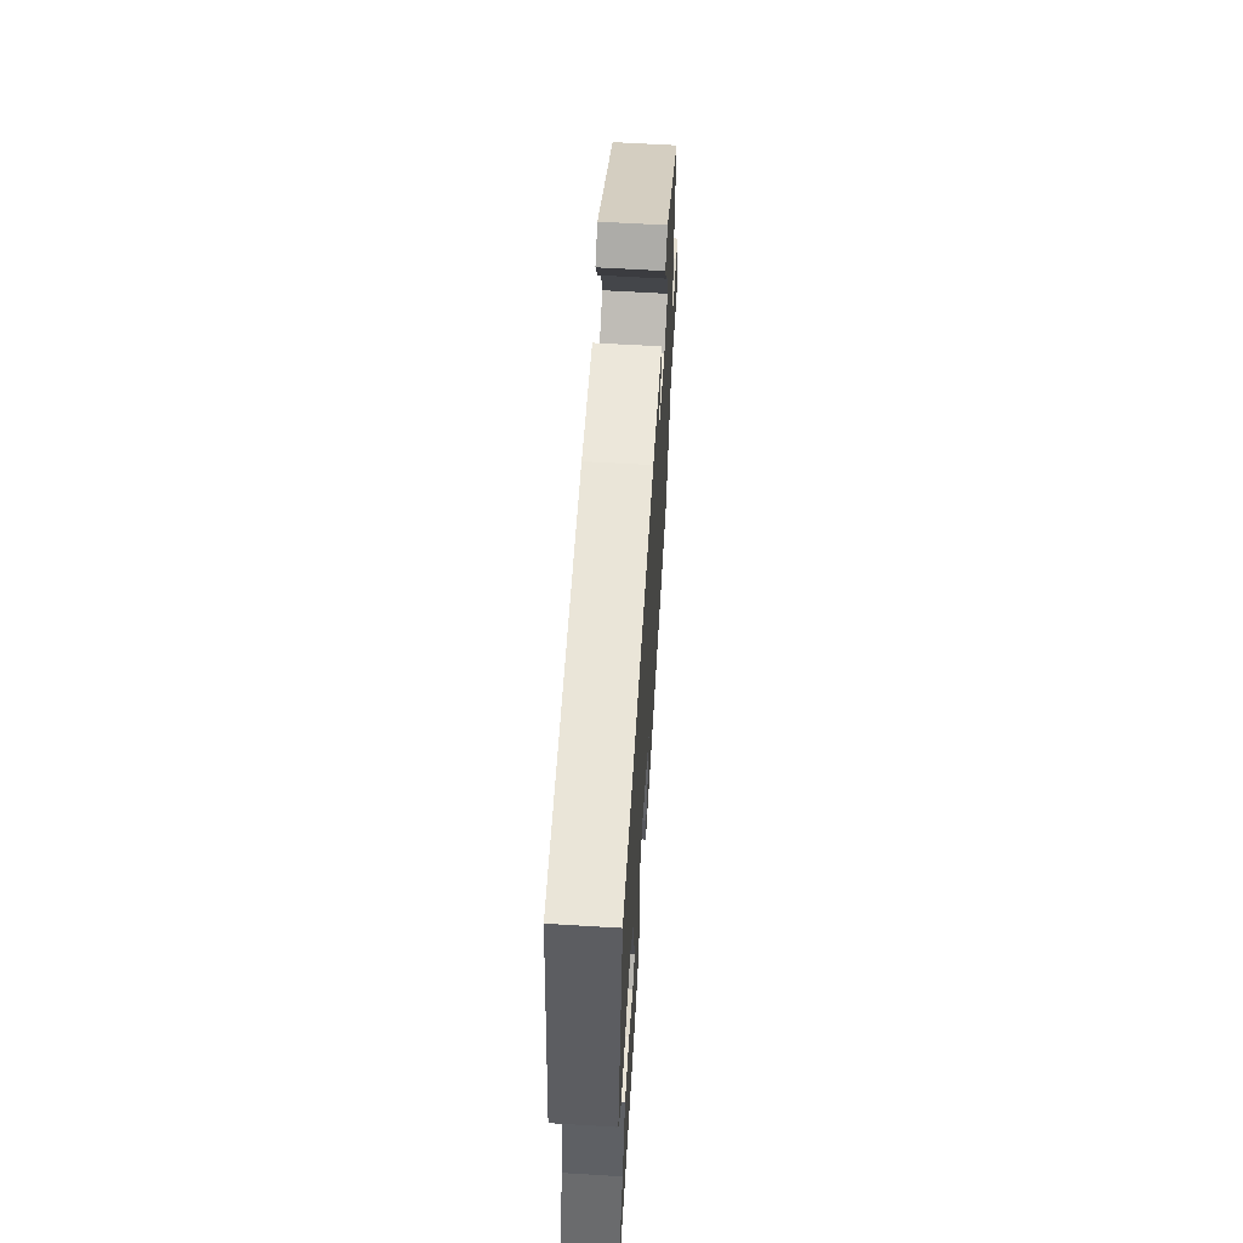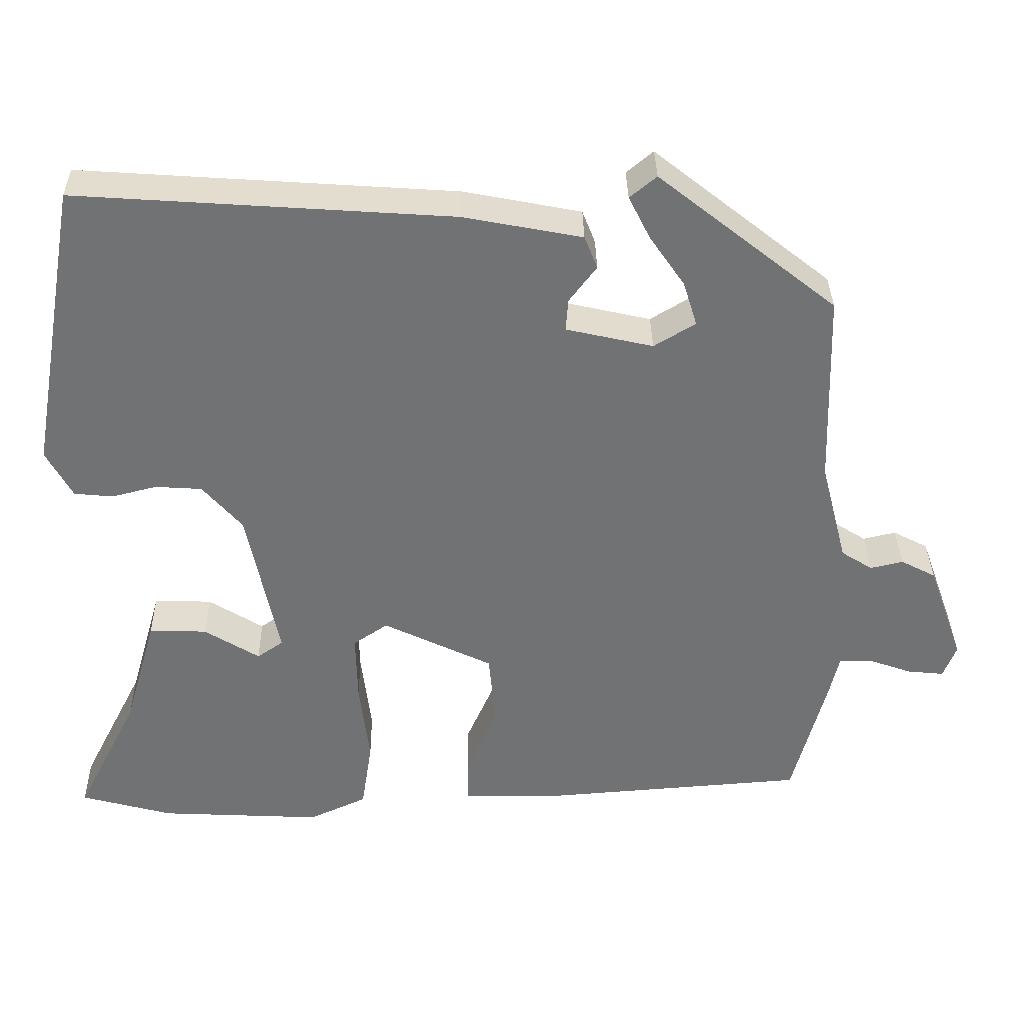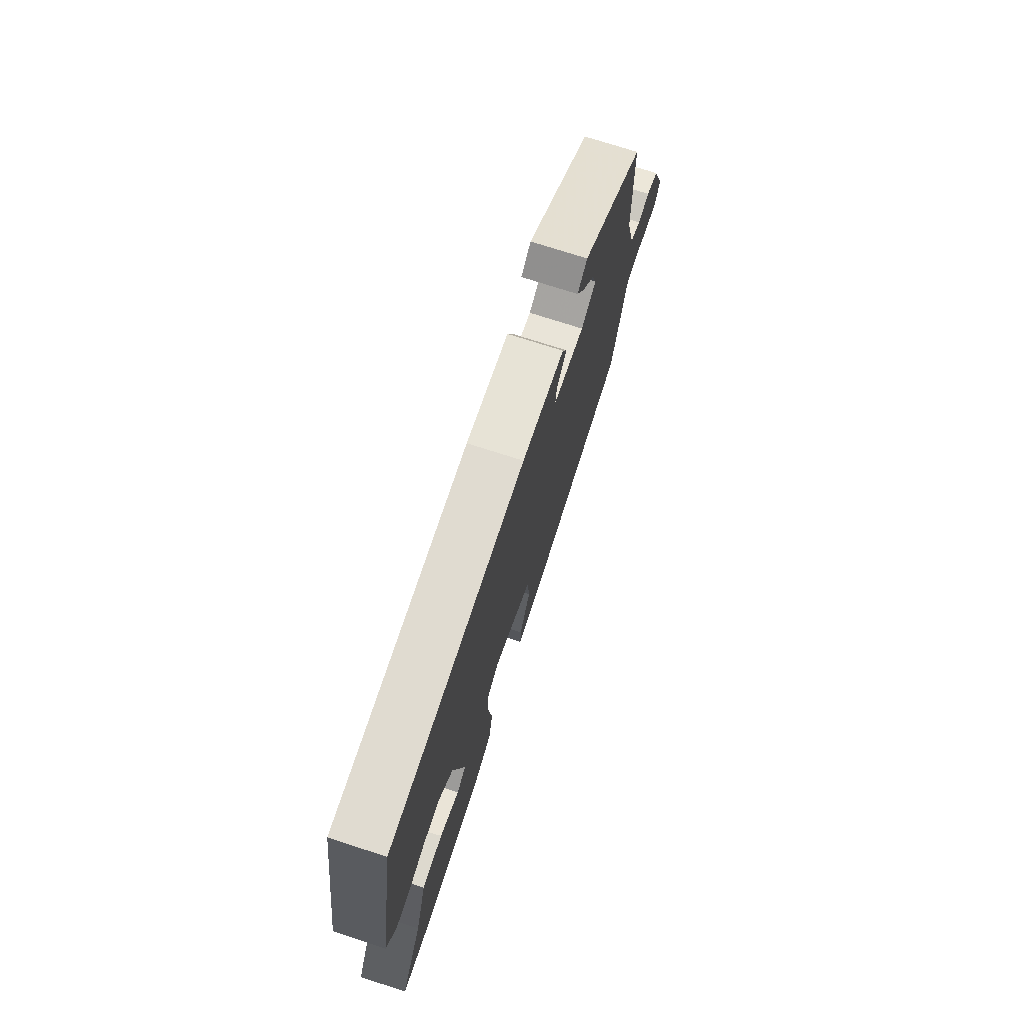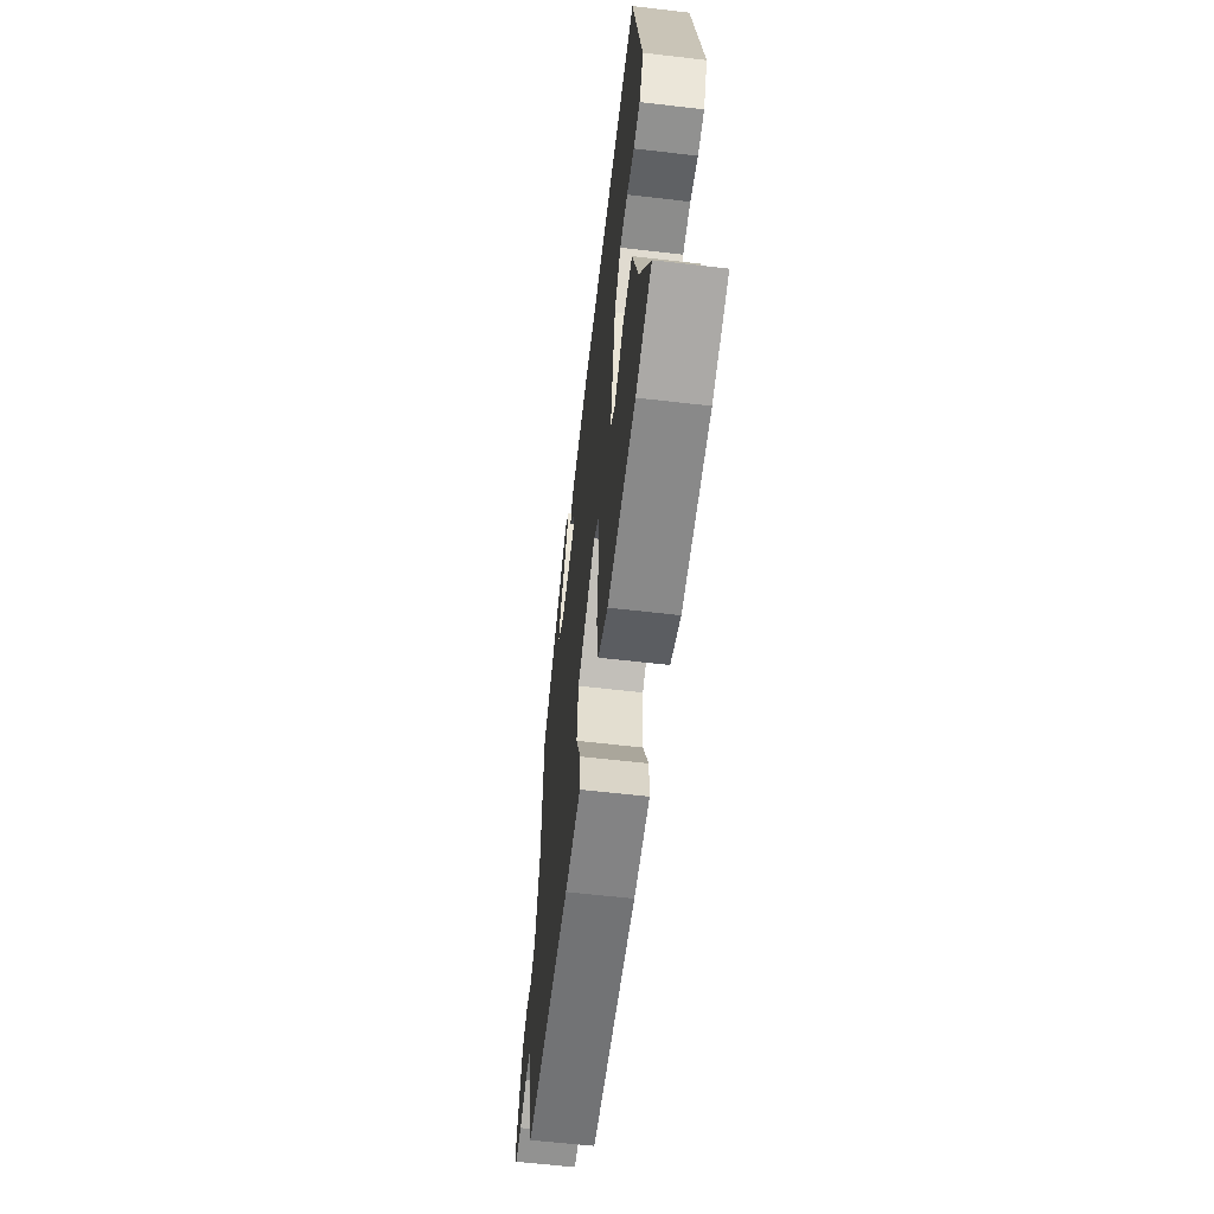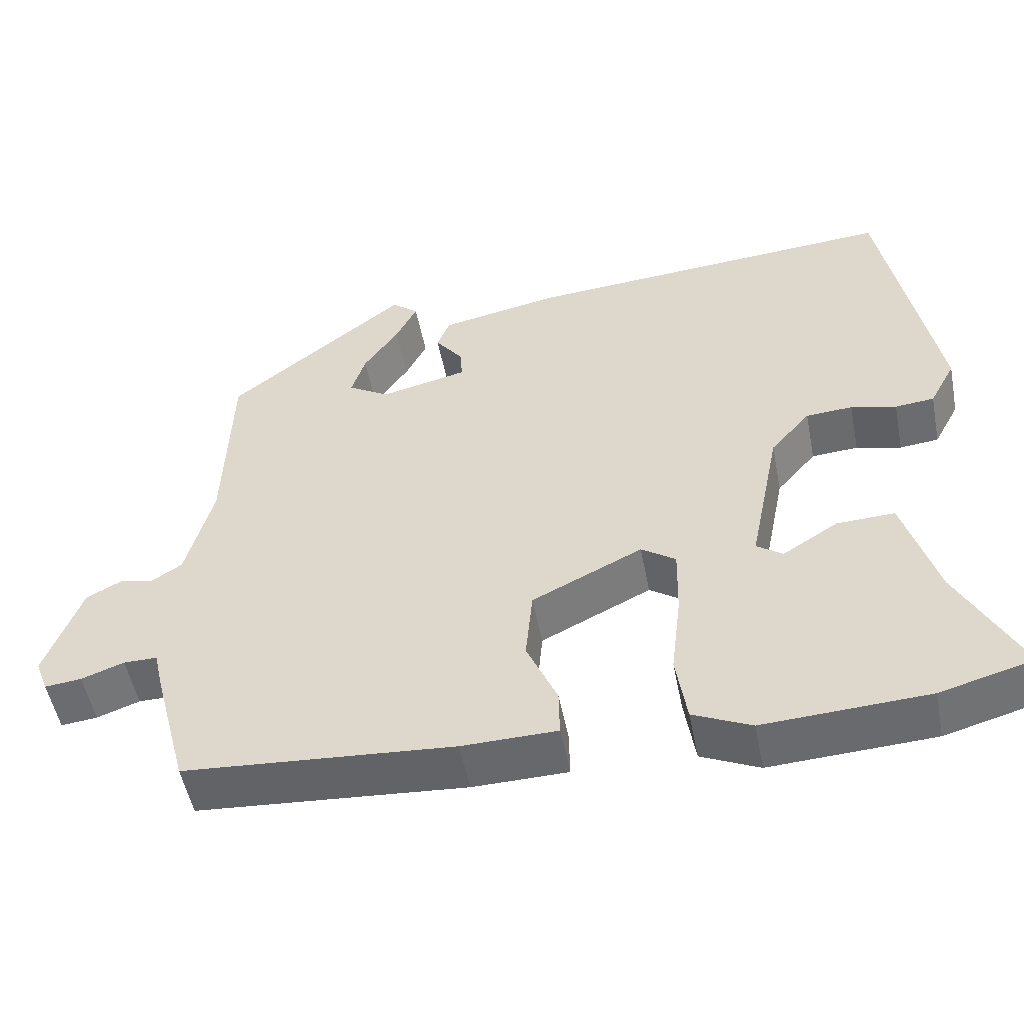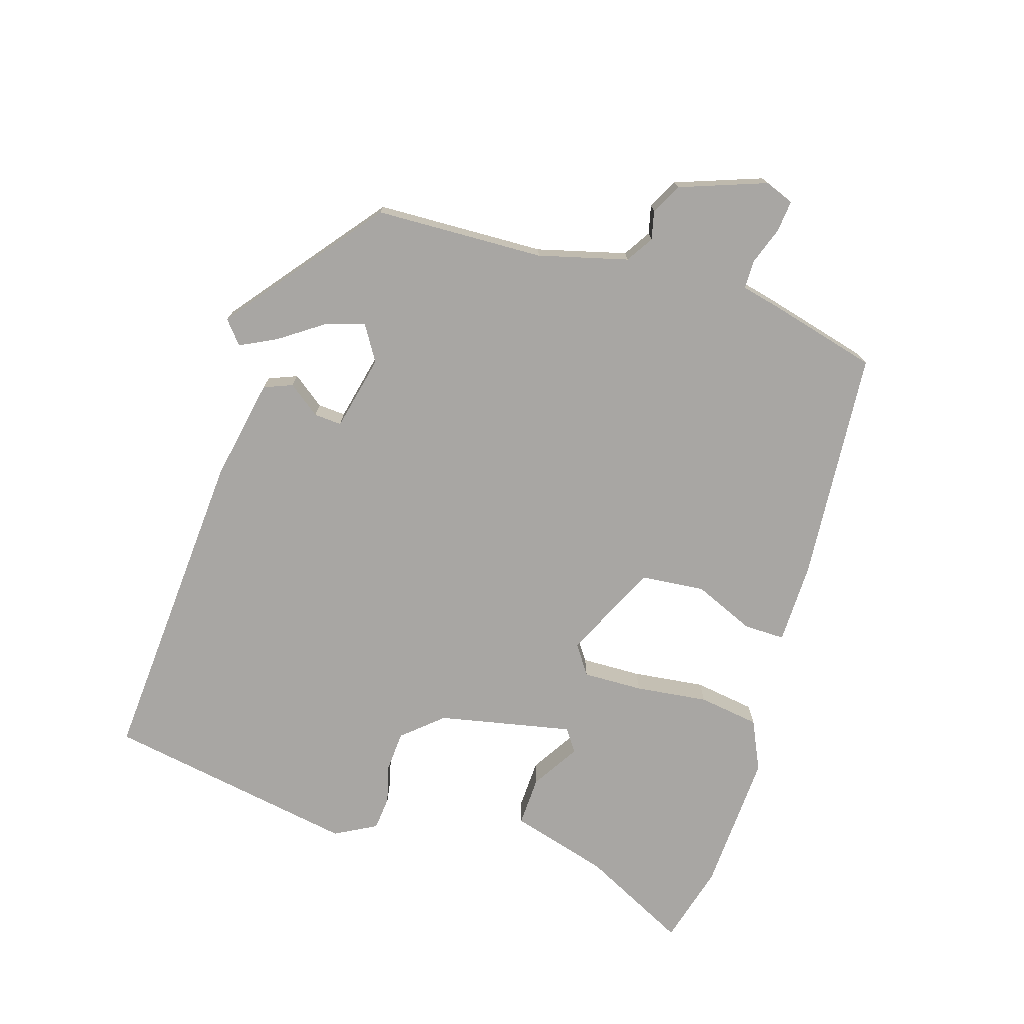
<metadata>
{"format":"obj","ext":"obj","renderer":"f3d","projection":"perspective","resolution":1024,"background":"white","views":[{"elev":63.4,"azim":-86.5,"up":"+Z"},{"elev":34.7,"azim":-0.9,"up":"+Z"},{"elev":74.1,"azim":-72.1,"up":"+Z"},{"elev":-60.3,"azim":-96.8,"up":"+Z"},{"elev":-52.2,"azim":-168.9,"up":"+Z"},{"elev":-74.3,"azim":72.9,"up":"+Y"}]}
</metadata>
<code>
v 0.494 0.07 0.338
v 0.502 0.07 0.082
v 0.537 0.07 -0.053
v 0.578 0.07 -0.079
v 0.621 0.07 -0.069
v 0.667 0.07 -0.093
v 0.714 0.07 -0.224
v 0.697 0.07 -0.268
v 0.649 0.07 -0.263
v 0.593 0.07 -0.243
v 0.549 0.07 -0.243
v 0.536 0.07 -0.299
v 0.492 0.07 -0.466
v 0.14 0.07 -0.493
v 0.016 0.07 -0.491
v 0.017 0.07 -0.429
v 0.057 0.07 -0.337
v 0.048 0.07 -0.241
v -0.096 0.07 -0.171
v -0.141 0.07 -0.202
v -0.139 0.07 -0.293
v -0.126 0.07 -0.403
v -0.14 0.07 -0.495
v -0.216 0.07 -0.53
v -0.43 0.07 -0.519
v -0.551 0.07 -0.486
v -0.469 0.07 -0.325
v -0.426 0.07 -0.176
v -0.35 0.07 -0.179
v -0.278 0.07 -0.224
v -0.244 0.07 -0.2
v -0.285 0.07 0.003
v -0.337 0.07 0.063
v -0.398 0.07 0.067
v -0.457 0.07 0.052
v -0.508 0.07 0.057
v -0.542 0.07 0.12
v -0.474 0.07 0.503
v 0.017 0.07 0.469
v 0.172 0.07 0.439
v 0.189 0.07 0.396
v 0.153 0.07 0.348
v 0.15 0.07 0.306
v 0.264 0.07 0.28
v 0.318 0.07 0.313
v 0.3 0.07 0.371
v 0.254 0.07 0.438
v 0.226 0.07 0.494
v 0.261 0.07 0.523
v 0.494 0 0.338
v 0.502 0 0.082
v 0.537 0 -0.053
v 0.578 0 -0.079
v 0.621 0 -0.069
v 0.667 0 -0.093
v 0.714 0 -0.224
v 0.697 0 -0.268
v 0.649 0 -0.263
v 0.593 0 -0.243
v 0.549 0 -0.243
v 0.536 0 -0.299
v 0.492 0 -0.466
v 0.14 0 -0.493
v 0.016 0 -0.491
v 0.017 0 -0.429
v 0.057 0 -0.337
v 0.048 0 -0.241
v -0.096 0 -0.171
v -0.141 0 -0.202
v -0.139 0 -0.293
v -0.126 0 -0.403
v -0.14 0 -0.495
v -0.216 0 -0.53
v -0.43 0 -0.519
v -0.551 0 -0.486
v -0.469 0 -0.325
v -0.426 0 -0.176
v -0.35 0 -0.179
v -0.278 0 -0.224
v -0.244 0 -0.2
v -0.285 0 0.003
v -0.337 0 0.063
v -0.398 0 0.067
v -0.457 0 0.052
v -0.508 0 0.057
v -0.542 0 0.12
v -0.474 0 0.503
v 0.017 0 0.469
v 0.172 0 0.439
v 0.189 0 0.396
v 0.153 0 0.348
v 0.15 0 0.306
v 0.264 0 0.28
v 0.318 0 0.313
v 0.3 0 0.371
v 0.254 0 0.438
v 0.226 0 0.494
v 0.261 0 0.523
f 49 1 2
f 48 49 2
f 47 48 2
f 46 47 2
f 45 46 2 3
f 44 45 3
f 43 44 3
f 40 41 42
f 39 40 42
f 38 39 42
f 37 38 42
f 36 37 42
f 35 36 42
f 34 35 42
f 33 34 42 43
f 32 33 43 3
f 27 28 29 30
f 26 27 30
f 25 26 30
f 24 25 30
f 23 24 30
f 22 23 30
f 21 22 30
f 20 21 30 31
f 19 20 31 32
f 15 16 17
f 14 15 17
f 13 14 17
f 12 13 17
f 11 12 17
f 11 17 18
f 32 3 4
f 19 32 4
f 18 19 4
f 11 18 4
f 10 11 4
f 8 9 10
f 7 8 10
f 6 7 10
f 5 6 10
f 4 5 10
f 51 50 98
f 51 98 97
f 51 97 96
f 51 96 95
f 52 51 95 94
f 52 94 93
f 52 93 92
f 91 90 89
f 91 89 88
f 91 88 87
f 91 87 86
f 91 86 85
f 91 85 84
f 91 84 83
f 92 91 83 82
f 52 92 82 81
f 79 78 77 76
f 79 76 75
f 79 75 74
f 79 74 73
f 79 73 72
f 79 72 71
f 79 71 70
f 80 79 70 69
f 81 80 69 68
f 66 65 64
f 66 64 63
f 66 63 62
f 66 62 61
f 66 61 60
f 67 66 60
f 53 52 81
f 53 81 68
f 53 68 67
f 53 67 60
f 53 60 59
f 59 58 57
f 59 57 56
f 59 56 55
f 59 55 54
f 59 54 53
f 1 50 51 2
f 2 51 52 3
f 3 52 53 4
f 4 53 54 5
f 5 54 55 6
f 6 55 56 7
f 7 56 57 8
f 8 57 58 9
f 9 58 59 10
f 10 59 60 11
f 11 60 61 12
f 12 61 62 13
f 13 62 63 14
f 14 63 64 15
f 15 64 65 16
f 16 65 66 17
f 17 66 67 18
f 18 67 68 19
f 19 68 69 20
f 20 69 70 21
f 21 70 71 22
f 22 71 72 23
f 23 72 73 24
f 24 73 74 25
f 25 74 75 26
f 26 75 76 27
f 27 76 77 28
f 28 77 78 29
f 29 78 79 30
f 30 79 80 31
f 31 80 81 32
f 32 81 82 33
f 33 82 83 34
f 34 83 84 35
f 35 84 85 36
f 36 85 86 37
f 37 86 87 38
f 38 87 88 39
f 39 88 89 40
f 40 89 90 41
f 41 90 91 42
f 42 91 92 43
f 43 92 93 44
f 44 93 94 45
f 45 94 95 46
f 46 95 96 47
f 47 96 97 48
f 48 97 98 49
f 49 98 50 1

</code>
